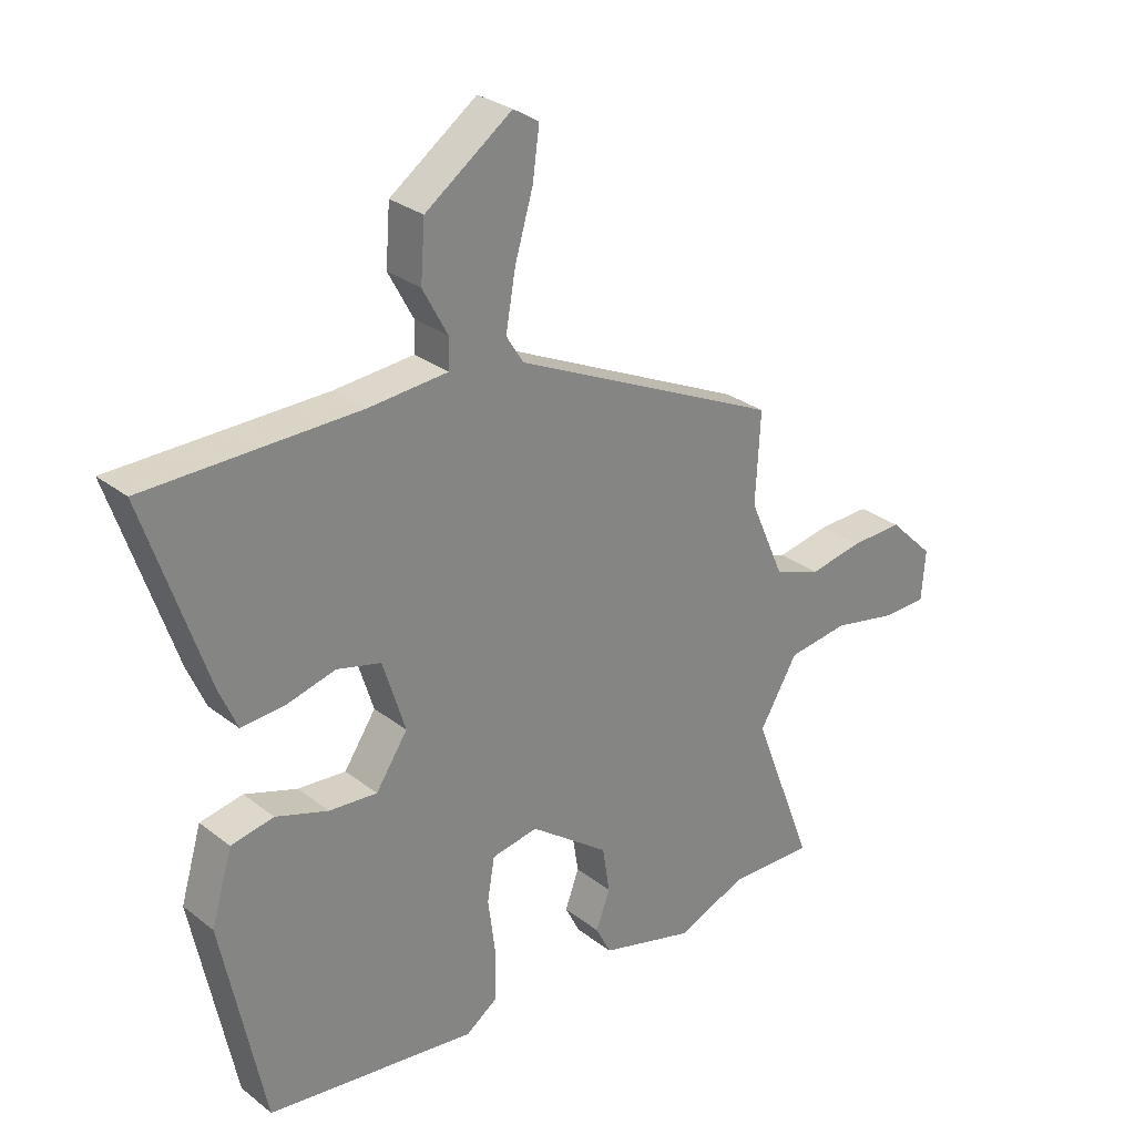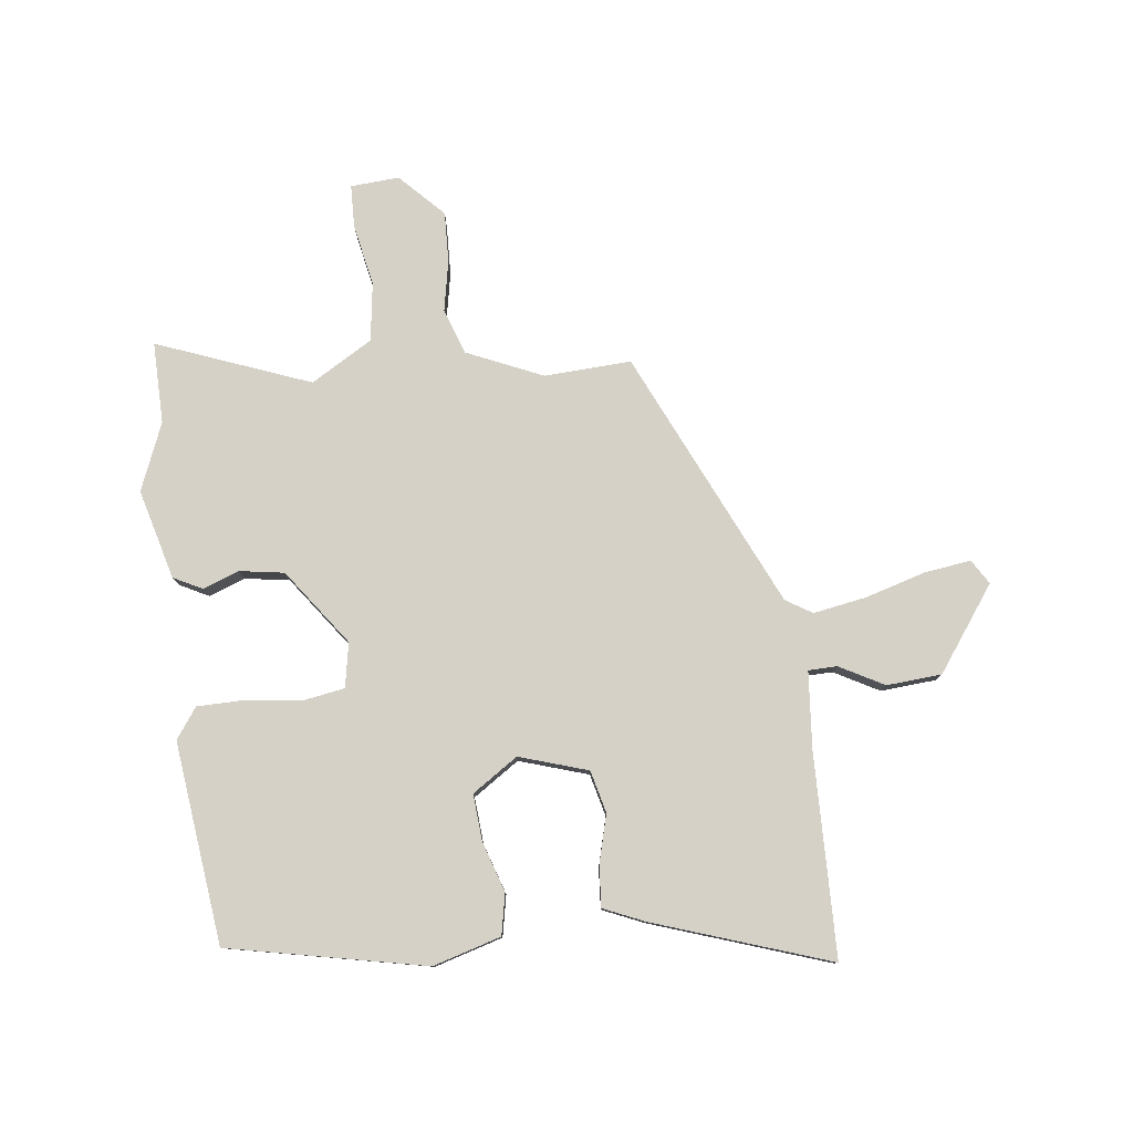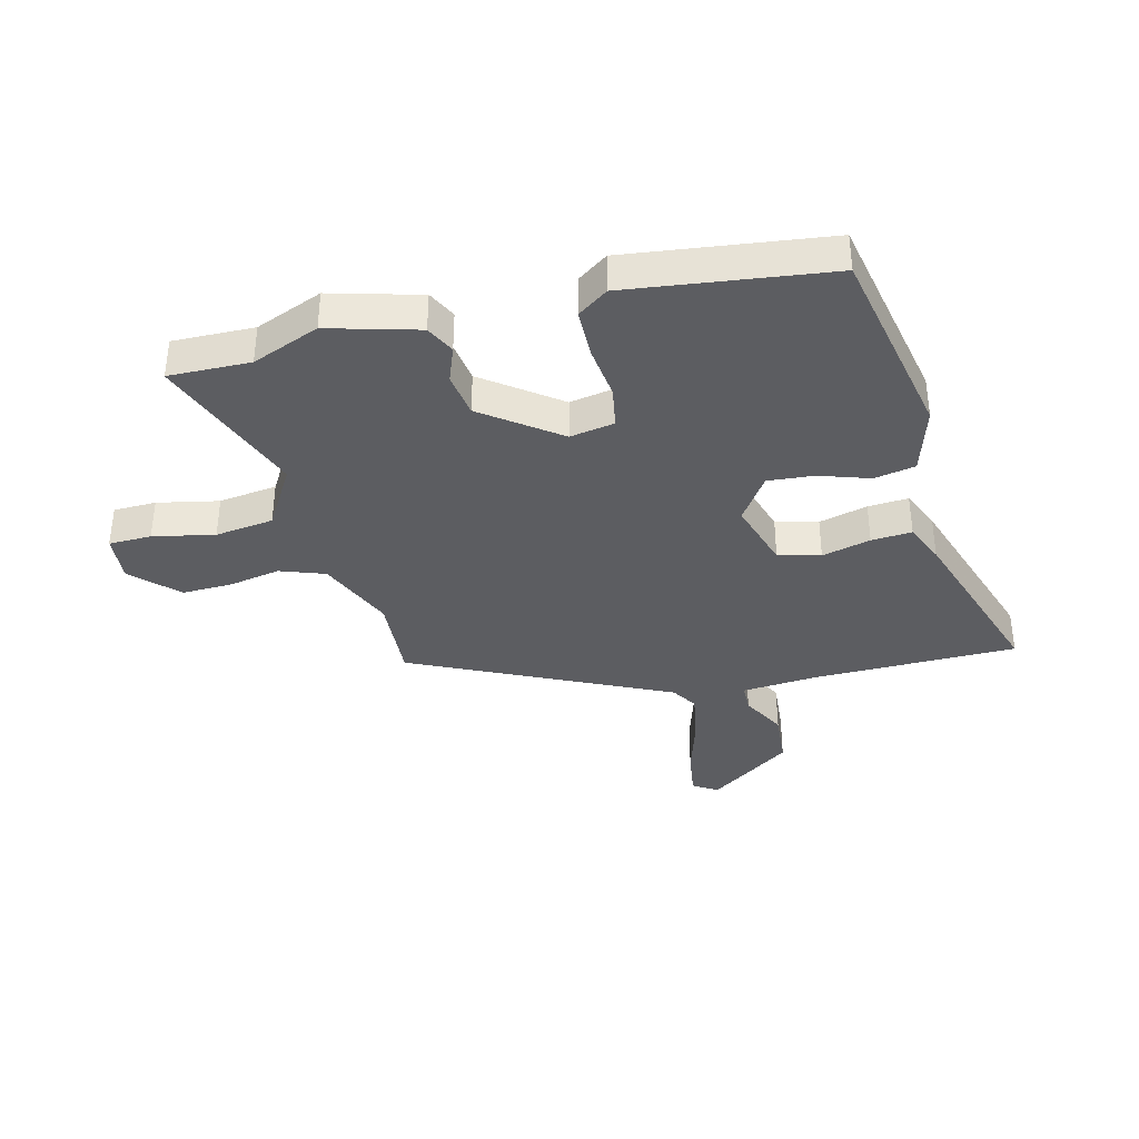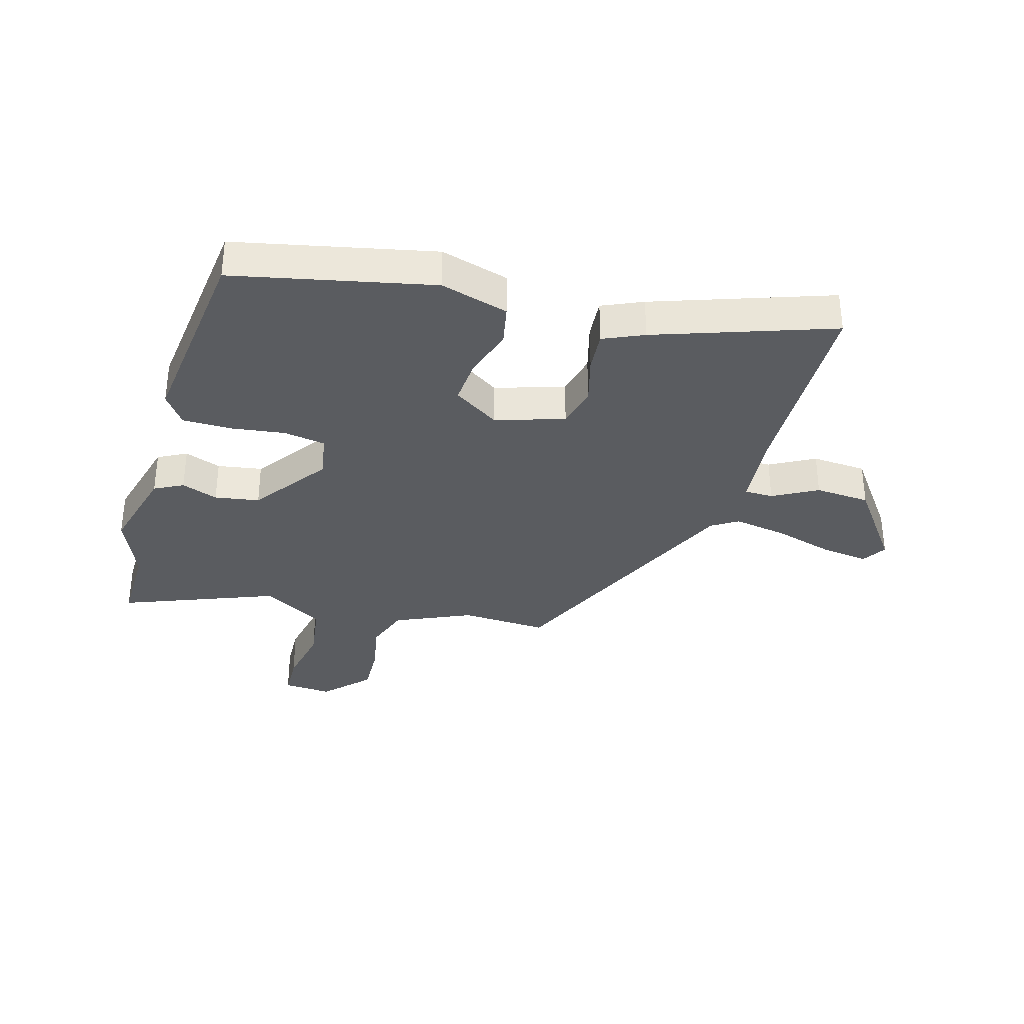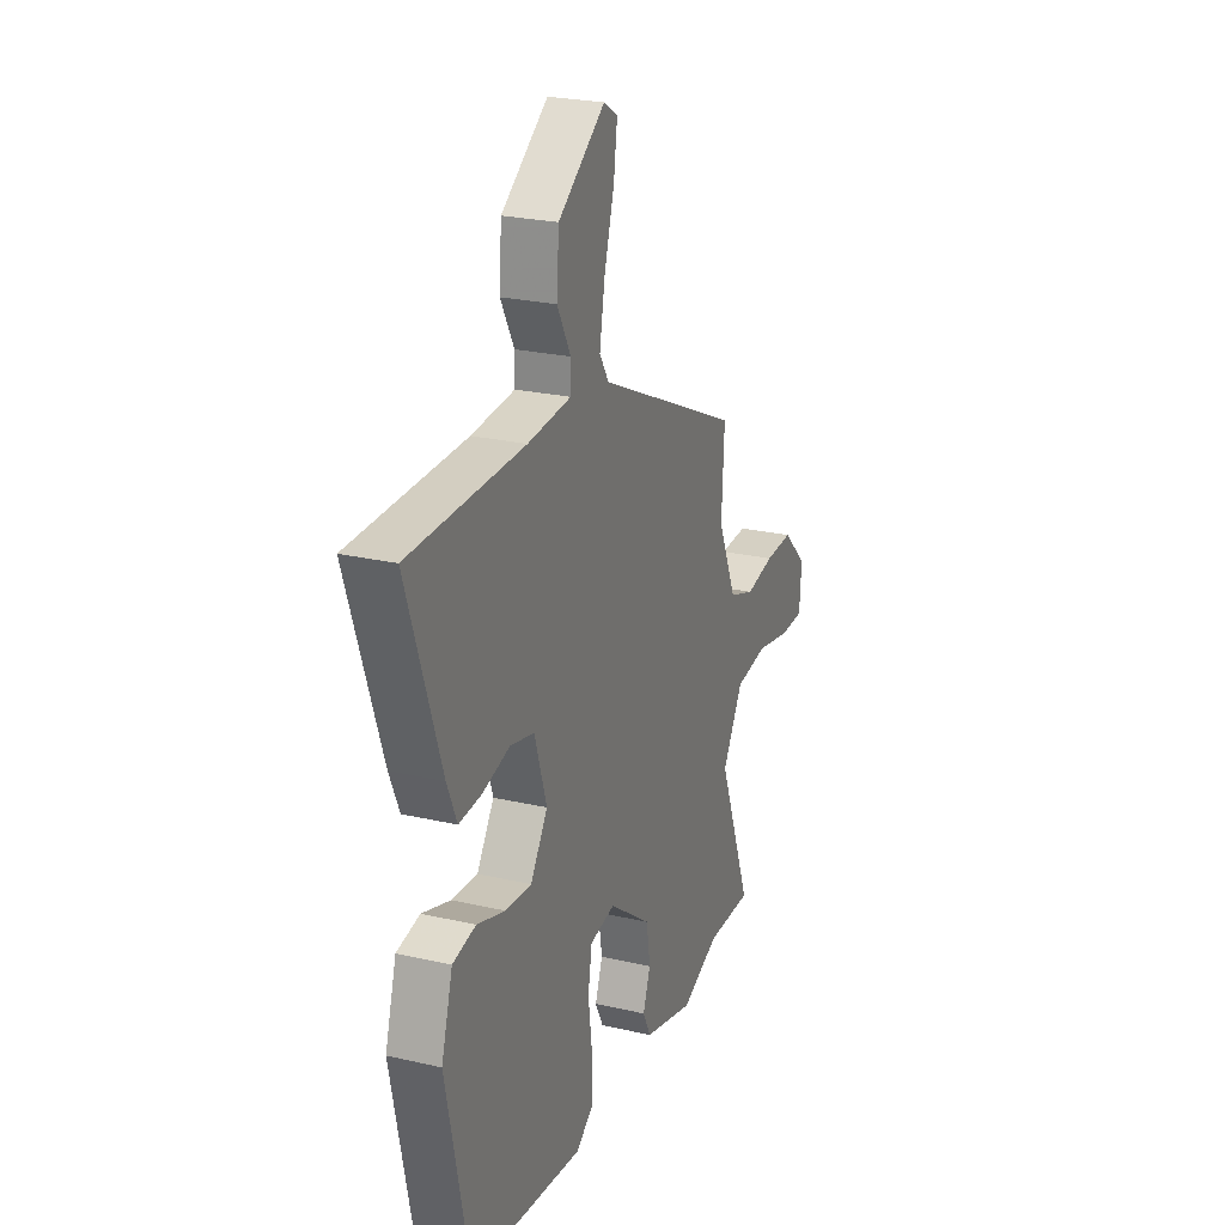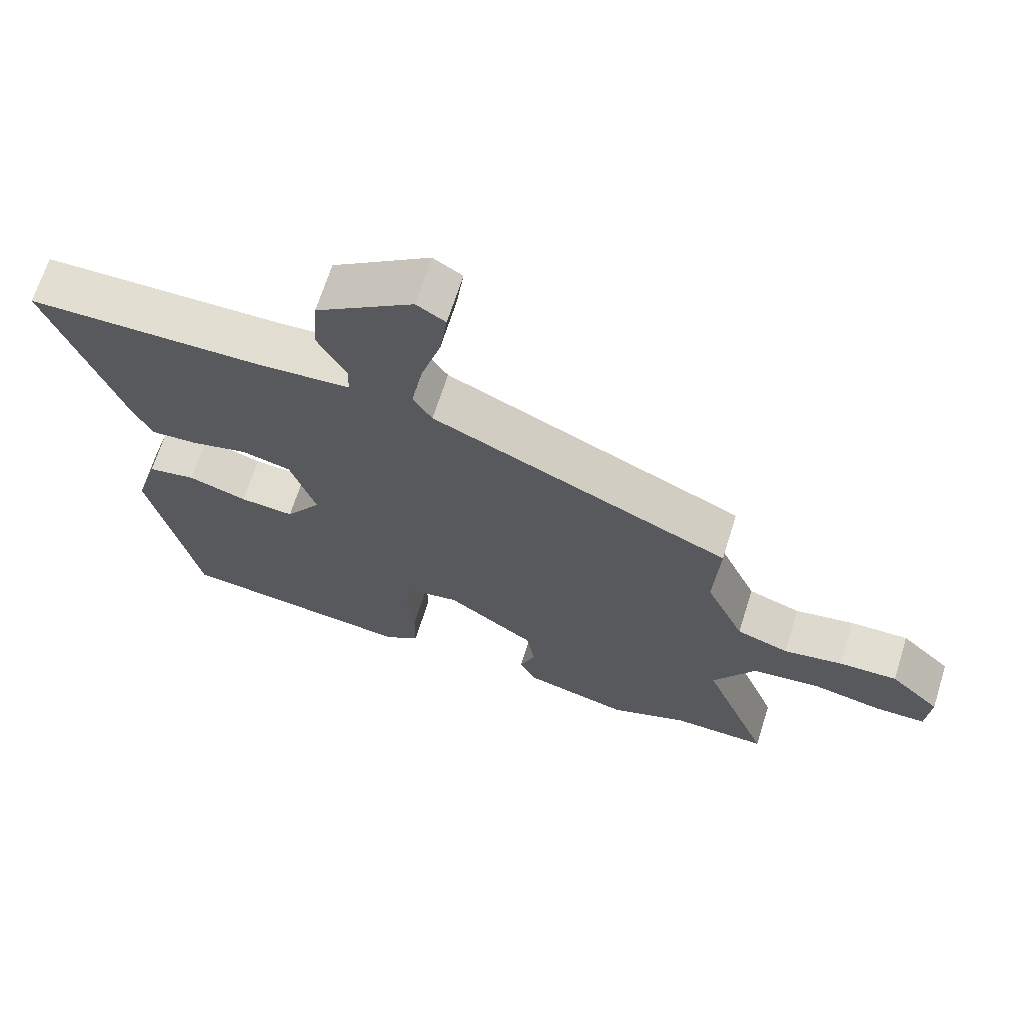
<metadata>
{"format":"obj","ext":"obj","renderer":"f3d","projection":"perspective","resolution":1024,"background":"white","views":[{"elev":28.5,"azim":-40.8,"up":"+Z"},{"elev":79.3,"azim":-96.8,"up":"+Y"},{"elev":-36.9,"azim":-166.3,"up":"+Y"},{"elev":-34.1,"azim":-105.7,"up":"+Y"},{"elev":24.3,"azim":-69.1,"up":"+Z"},{"elev":67.9,"azim":17.5,"up":"+Z"}]}
</metadata>
<code>
v -0.434 0.07 -0.481
v -0.504 0.07 -0.143
v -0.47 0.07 -0.027
v -0.4 0.07 -0.013
v -0.314 0.07 -0.041
v -0.235 0.07 -0.047
v -0.183 0.07 0.031
v -0.22 0.07 0.148
v -0.292 0.07 0.166
v -0.375 0.07 0.144
v -0.444 0.07 0.139
v -0.474 0.07 0.208
v -0.576 0.07 0.509
v -0.229 0.07 0.515
v -0.098 0.07 0.526
v -0.097 0.07 0.575
v -0.138 0.07 0.651
v -0.131 0.07 0.745
v 0.011 0.07 0.847
v 0.053 0.07 0.821
v 0.042 0.07 0.741
v 0.012 0.07 0.639
v -0.004 0.07 0.548
v 0.024 0.07 0.503
v 0.462 0.07 0.3
v 0.454 0.07 0.152
v 0.511 0.07 0.022
v 0.588 0.07 -0.005
v 0.675 0.07 0.012
v 0.761 0.07 0.015
v 0.835 0.07 -0.057
v 0.829 0.07 -0.14
v 0.756 0.07 -0.142
v 0.651 0.07 -0.121
v 0.551 0.07 -0.135
v 0.489 0.07 -0.24
v 0.589 0.07 -0.501
v 0.45 0.07 -0.499
v 0.335 0.07 -0.546
v 0.182 0.07 -0.505
v 0.157 0.07 -0.456
v 0.18 0.07 -0.394
v 0.168 0.07 -0.318
v 0.039 0.07 -0.224
v -0.037 0.07 -0.238
v -0.049 0.07 -0.309
v -0.037 0.07 -0.402
v -0.038 0.07 -0.485
v -0.09 0.07 -0.522
v -0.434 0 -0.481
v -0.504 0 -0.143
v -0.47 0 -0.027
v -0.4 0 -0.013
v -0.314 0 -0.041
v -0.235 0 -0.047
v -0.183 0 0.031
v -0.22 0 0.148
v -0.292 0 0.166
v -0.375 0 0.144
v -0.444 0 0.139
v -0.474 0 0.208
v -0.576 0 0.509
v -0.229 0 0.515
v -0.098 0 0.526
v -0.097 0 0.575
v -0.138 0 0.651
v -0.131 0 0.745
v 0.011 0 0.847
v 0.053 0 0.821
v 0.042 0 0.741
v 0.012 0 0.639
v -0.004 0 0.548
v 0.024 0 0.503
v 0.462 0 0.3
v 0.454 0 0.152
v 0.511 0 0.022
v 0.588 0 -0.005
v 0.675 0 0.012
v 0.761 0 0.015
v 0.835 0 -0.057
v 0.829 0 -0.14
v 0.756 0 -0.142
v 0.651 0 -0.121
v 0.551 0 -0.135
v 0.489 0 -0.24
v 0.589 0 -0.501
v 0.45 0 -0.499
v 0.335 0 -0.546
v 0.182 0 -0.505
v 0.157 0 -0.456
v 0.18 0 -0.394
v 0.168 0 -0.318
v 0.039 0 -0.224
v -0.037 0 -0.238
v -0.049 0 -0.309
v -0.037 0 -0.402
v -0.038 0 -0.485
v -0.09 0 -0.522
f 3 4 5
f 2 3 5
f 1 2 5
f 49 1 5
f 48 49 5
f 47 48 5
f 46 47 5
f 45 46 5 6
f 44 45 6 7
f 43 44 7 8
f 40 41 42
f 39 40 42
f 38 39 42
f 38 42 43
f 37 38 43
f 36 37 43
f 35 36 43 8
f 32 33 34
f 31 32 34
f 30 31 34
f 29 30 34
f 28 29 34
f 34 35 8
f 28 34 8
f 27 28 8
f 24 25 26
f 27 8 9
f 26 27 9
f 24 26 9
f 20 21 22
f 19 20 22
f 18 19 22
f 17 18 22
f 16 17 22
f 15 16 22 23
f 12 13 14
f 11 12 14
f 10 11 14
f 9 10 14
f 24 9 14
f 24 14 15
f 15 23 24
f 54 53 52
f 54 52 51
f 54 51 50
f 54 50 98
f 54 98 97
f 54 97 96
f 54 96 95
f 55 54 95 94
f 56 55 94 93
f 57 56 93 92
f 91 90 89
f 91 89 88
f 91 88 87
f 92 91 87
f 92 87 86
f 92 86 85
f 57 92 85 84
f 83 82 81
f 83 81 80
f 83 80 79
f 83 79 78
f 83 78 77
f 57 84 83
f 57 83 77
f 57 77 76
f 75 74 73
f 58 57 76
f 58 76 75
f 58 75 73
f 71 70 69
f 71 69 68
f 71 68 67
f 71 67 66
f 71 66 65
f 72 71 65 64
f 63 62 61
f 63 61 60
f 63 60 59
f 63 59 58
f 63 58 73
f 64 63 73
f 73 72 64
f 1 50 51 2
f 2 51 52 3
f 3 52 53 4
f 4 53 54 5
f 5 54 55 6
f 6 55 56 7
f 7 56 57 8
f 8 57 58 9
f 9 58 59 10
f 10 59 60 11
f 11 60 61 12
f 12 61 62 13
f 13 62 63 14
f 14 63 64 15
f 15 64 65 16
f 16 65 66 17
f 17 66 67 18
f 18 67 68 19
f 19 68 69 20
f 20 69 70 21
f 21 70 71 22
f 22 71 72 23
f 23 72 73 24
f 24 73 74 25
f 25 74 75 26
f 26 75 76 27
f 27 76 77 28
f 28 77 78 29
f 29 78 79 30
f 30 79 80 31
f 31 80 81 32
f 32 81 82 33
f 33 82 83 34
f 34 83 84 35
f 35 84 85 36
f 36 85 86 37
f 37 86 87 38
f 38 87 88 39
f 39 88 89 40
f 40 89 90 41
f 41 90 91 42
f 42 91 92 43
f 43 92 93 44
f 44 93 94 45
f 45 94 95 46
f 46 95 96 47
f 47 96 97 48
f 48 97 98 49
f 49 98 50 1

</code>
